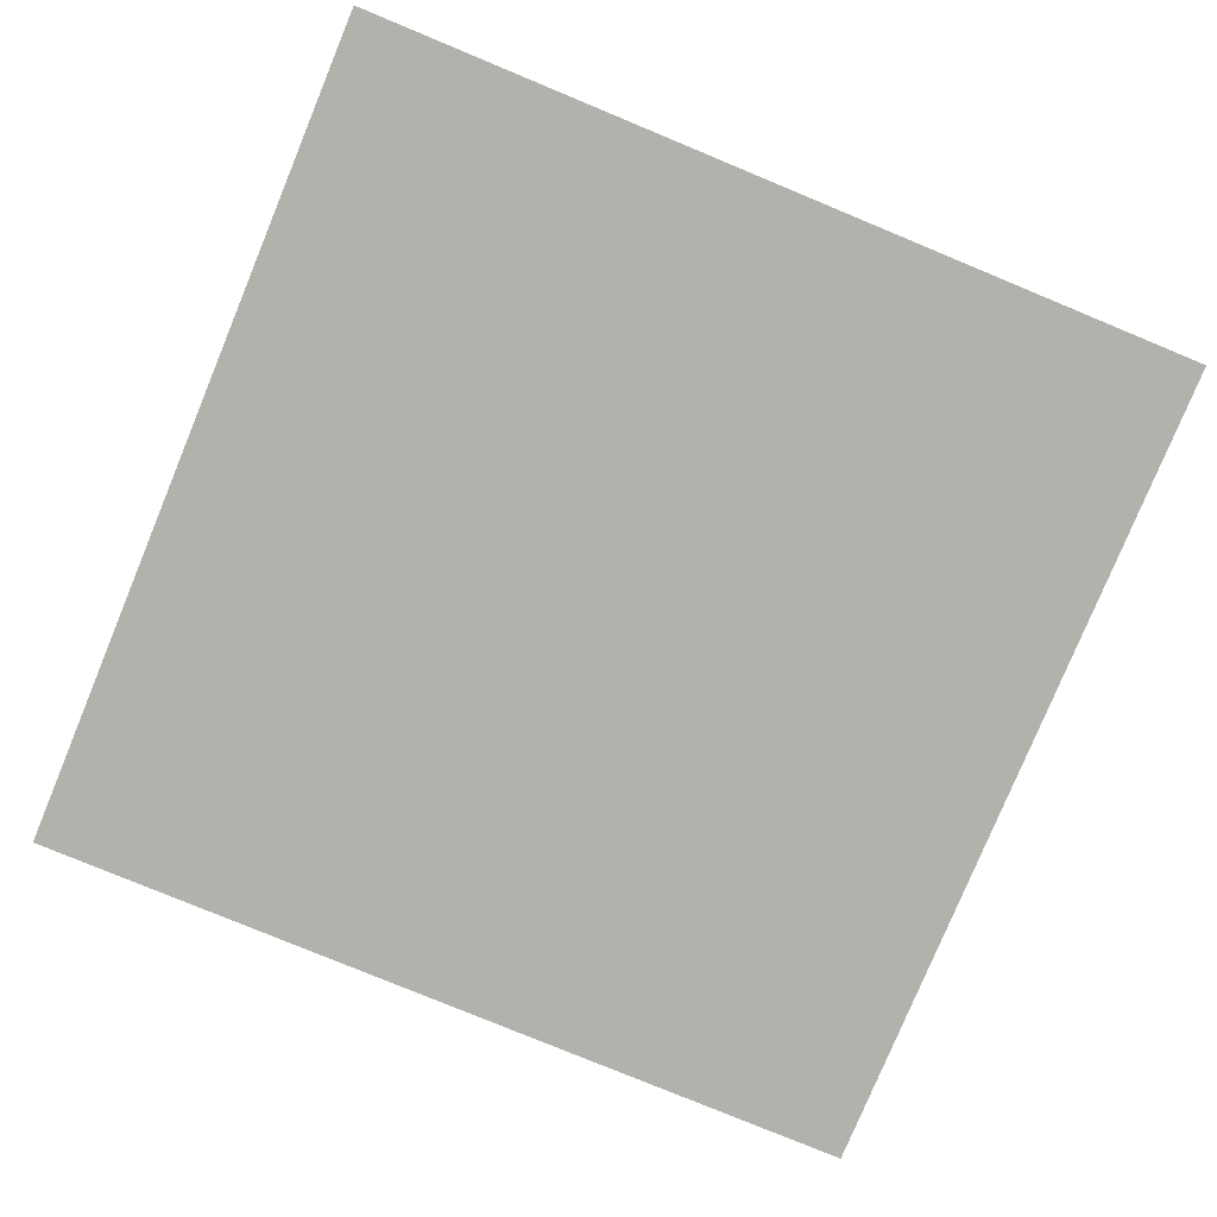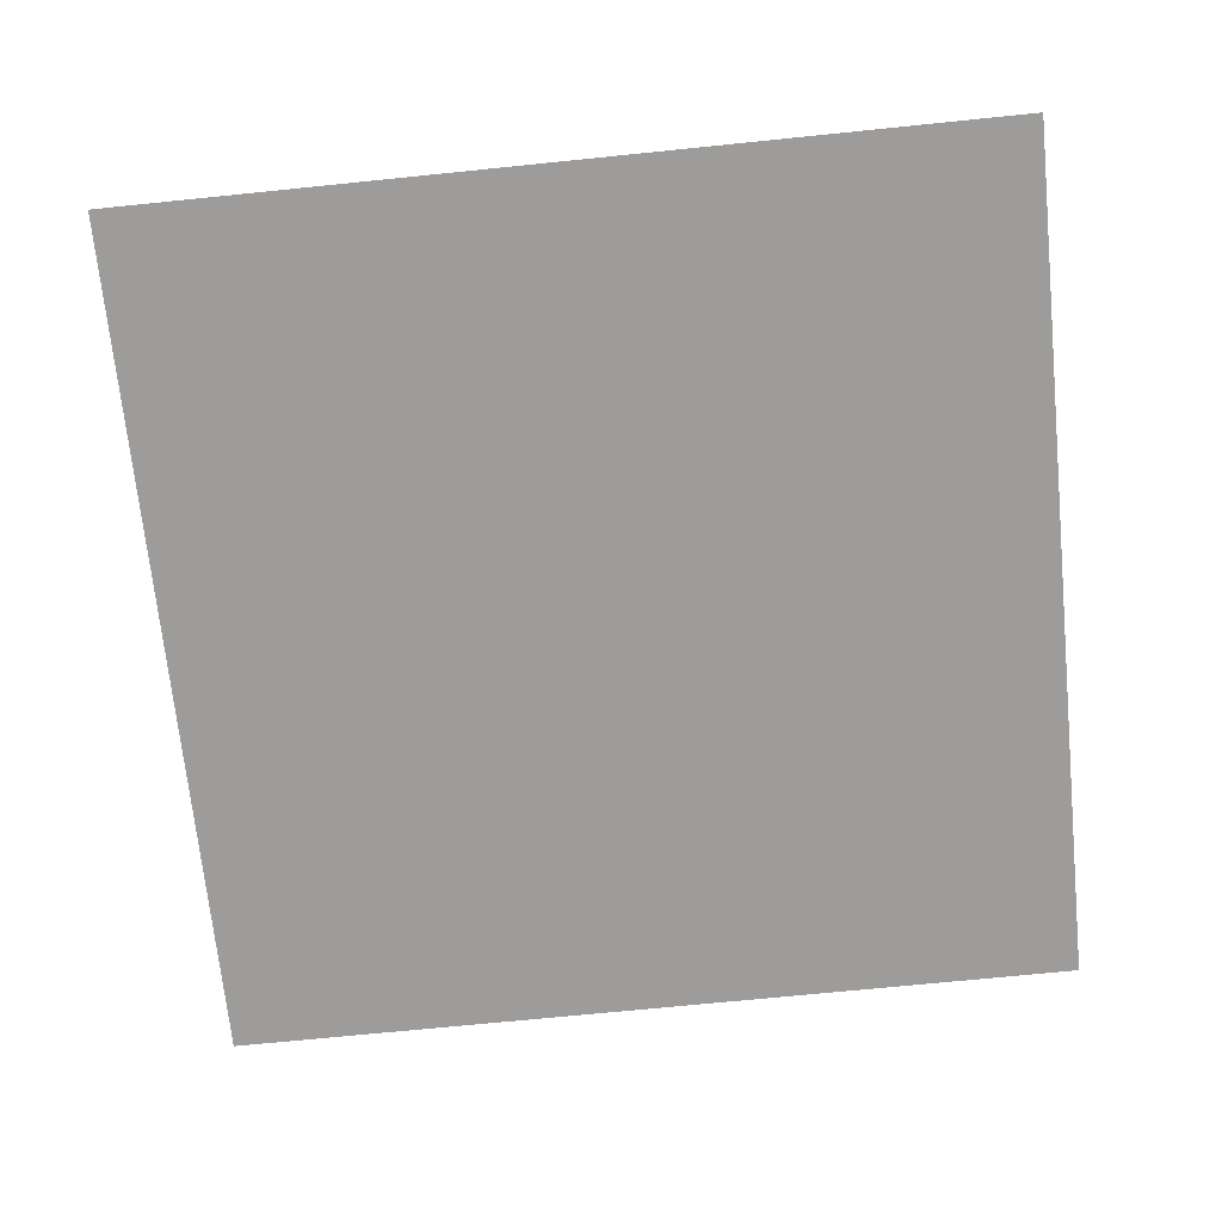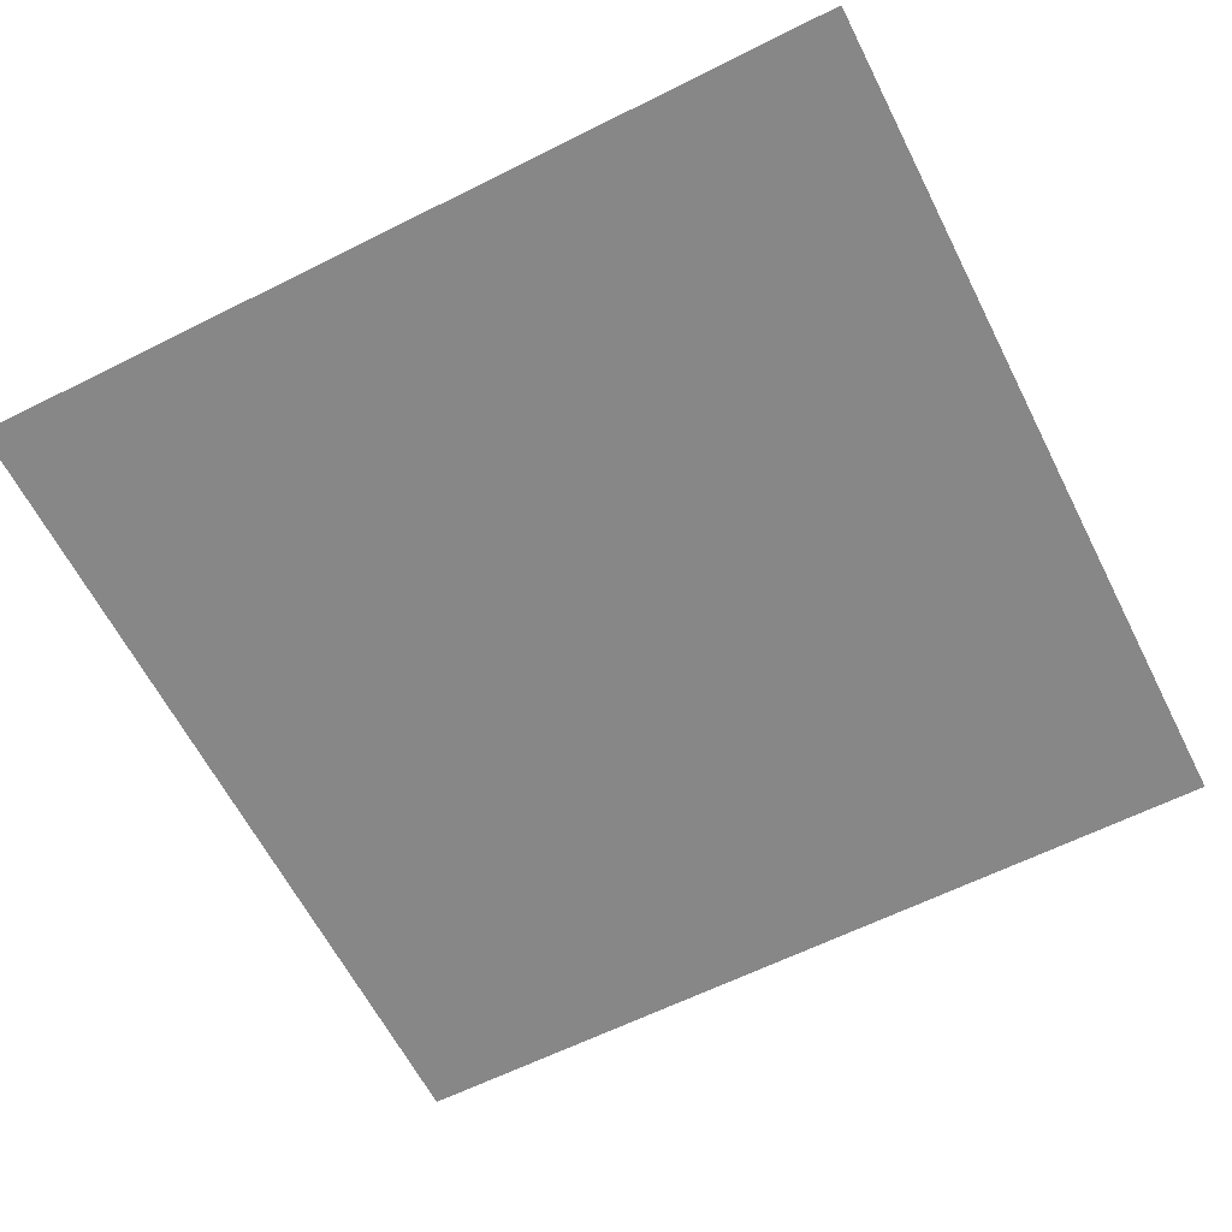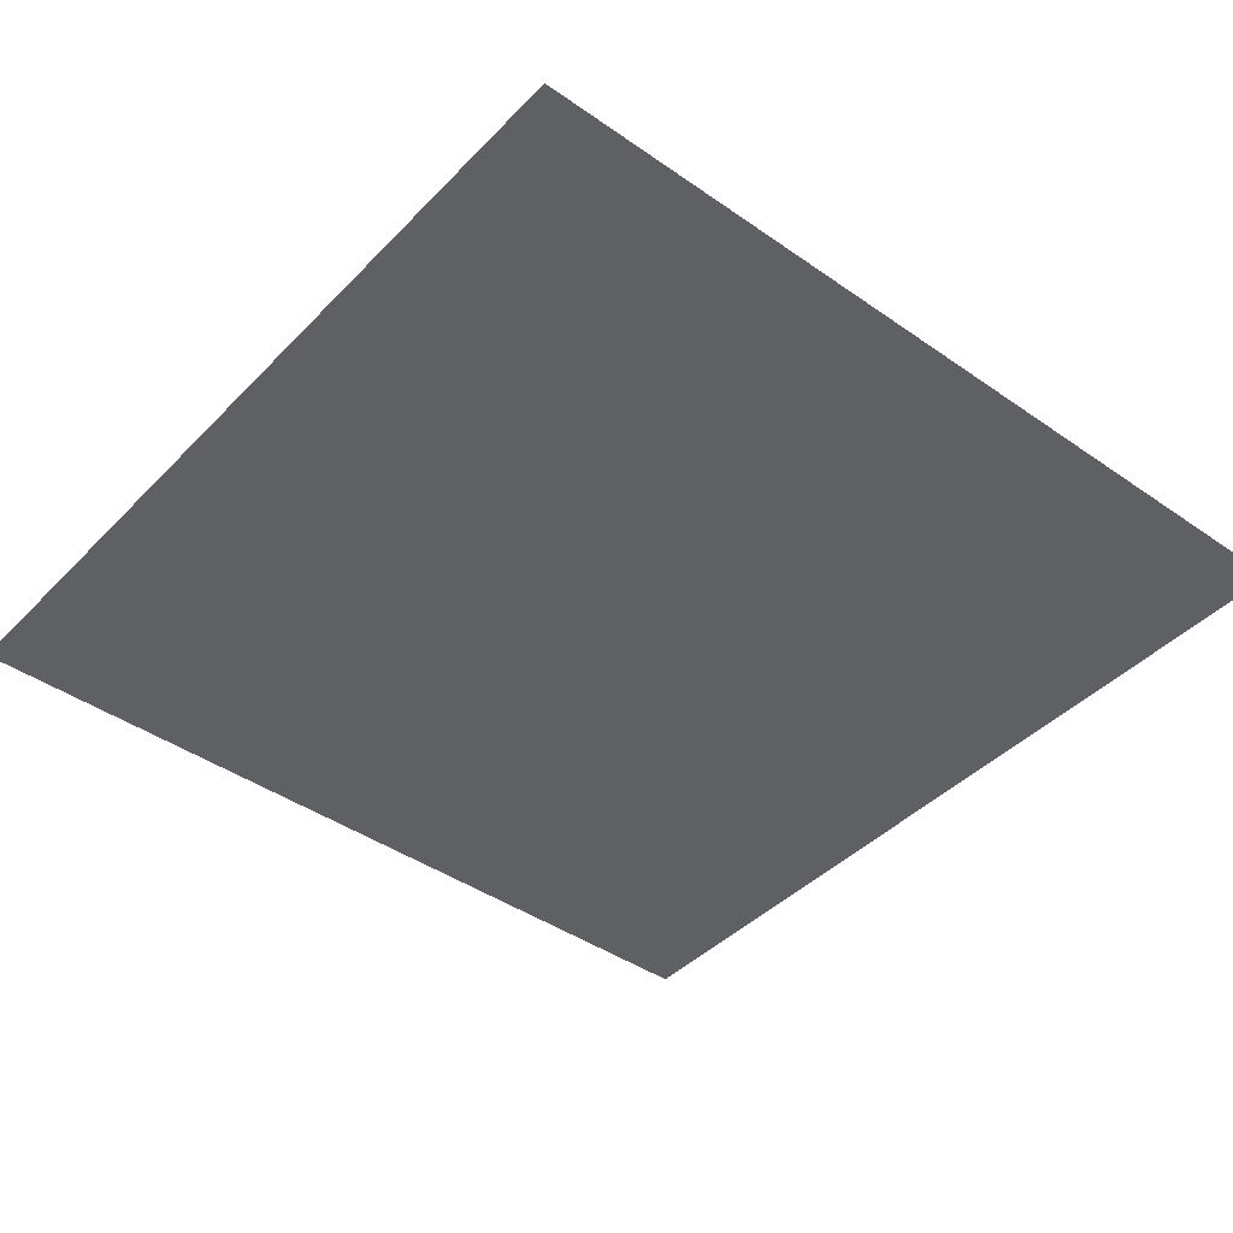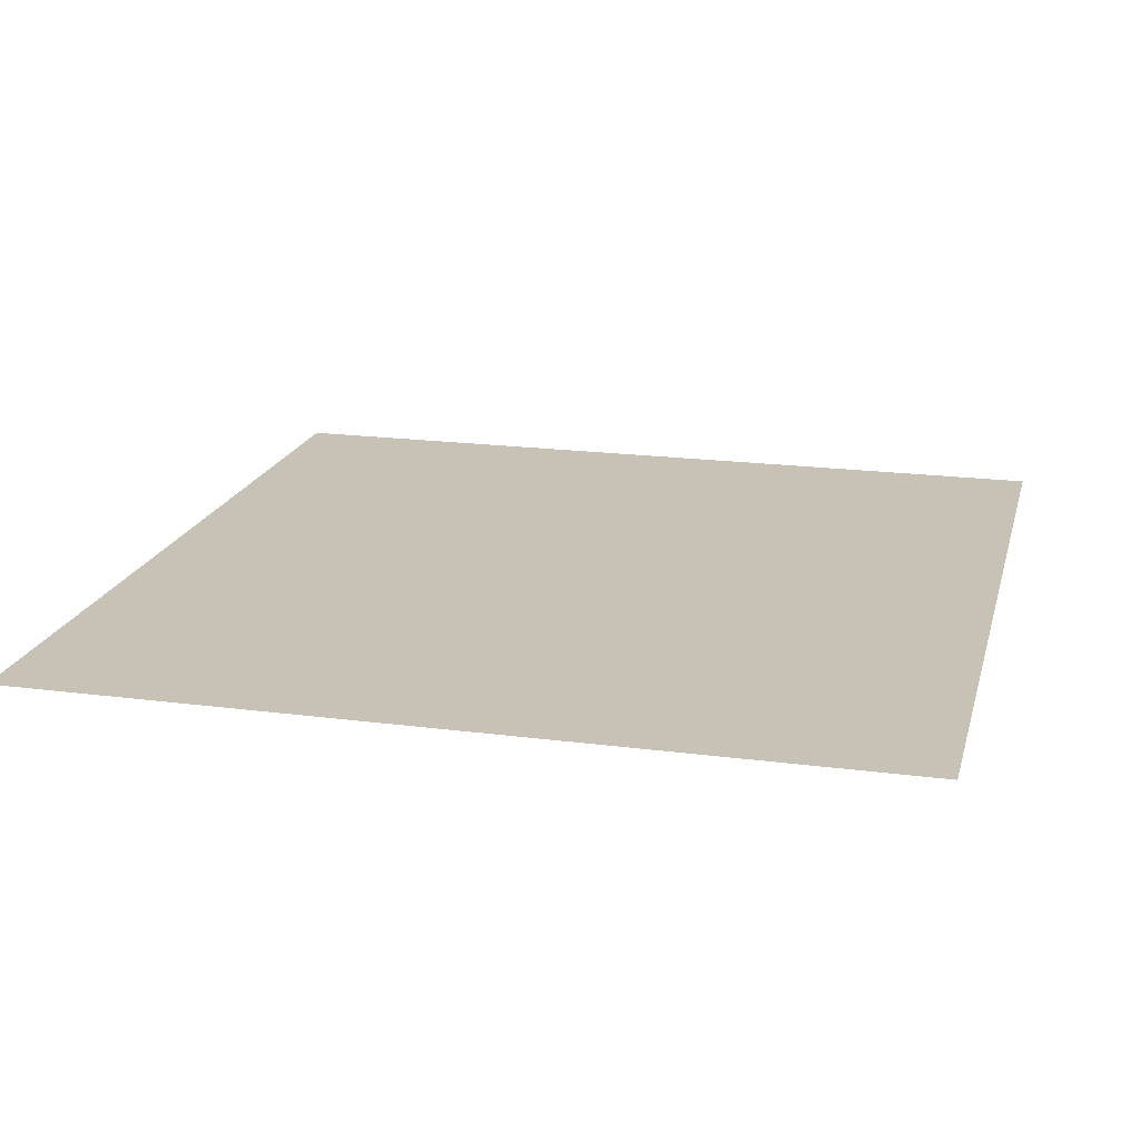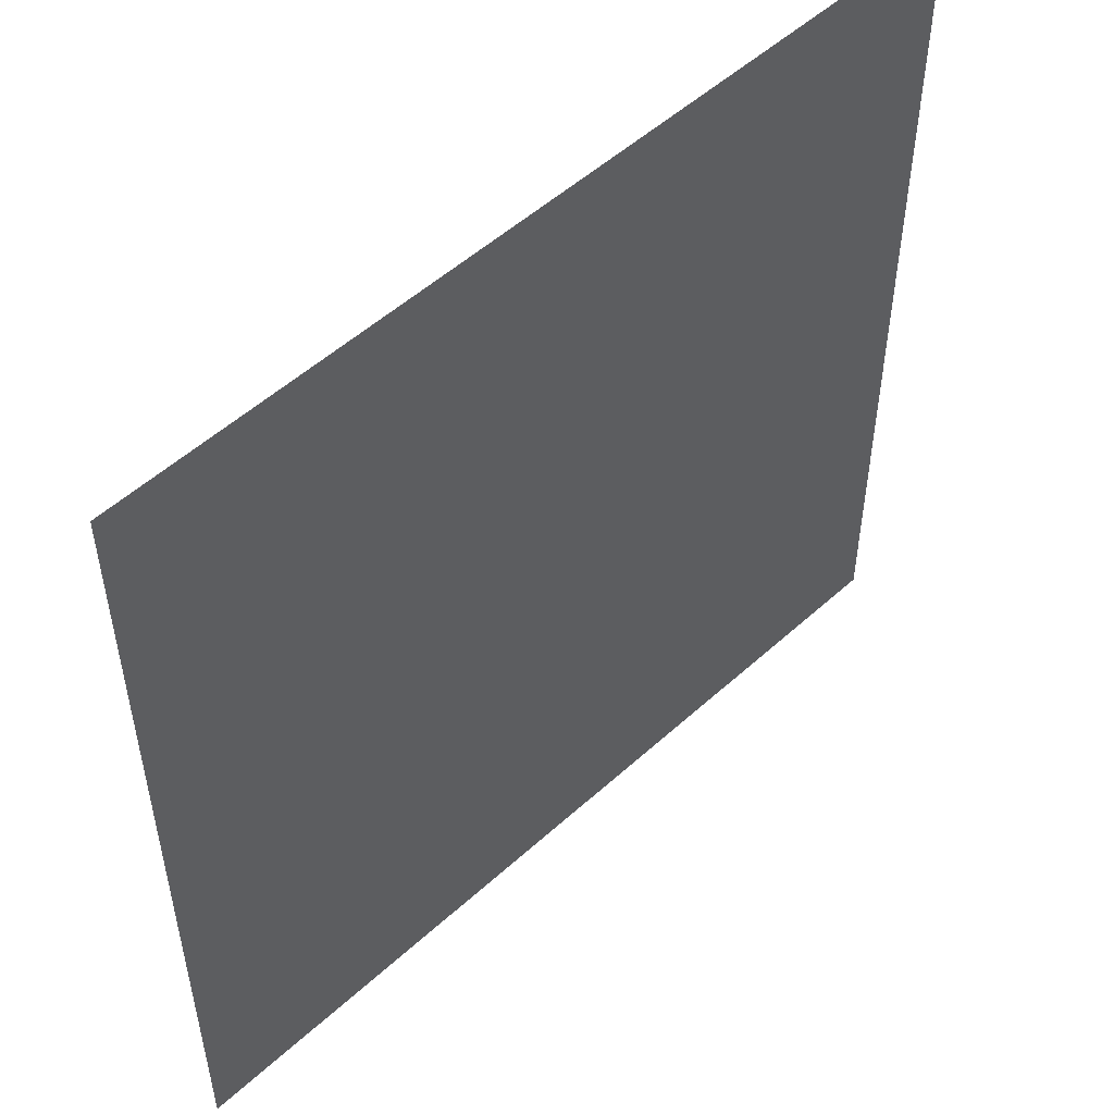
<metadata>
{"format":"obj","ext":"obj","renderer":"f3d","projection":"perspective","resolution":1024,"background":"white","views":[{"elev":-78.9,"azim":-22.5,"up":"+Y"},{"elev":-70.2,"azim":5.8,"up":"+Y"},{"elev":-62.4,"azim":-153.1,"up":"+Y"},{"elev":-42.4,"azim":-39.8,"up":"+Y"},{"elev":19.0,"azim":14.0,"up":"+Y"},{"elev":52.5,"azim":-44.3,"up":"+Z"}]}
</metadata>
<code>
o Plane.008_Plane.020
v -5 0 5
v 5 0 5
v -5 0 -5
v 5 0 -5
f 1 2 4 3

</code>
